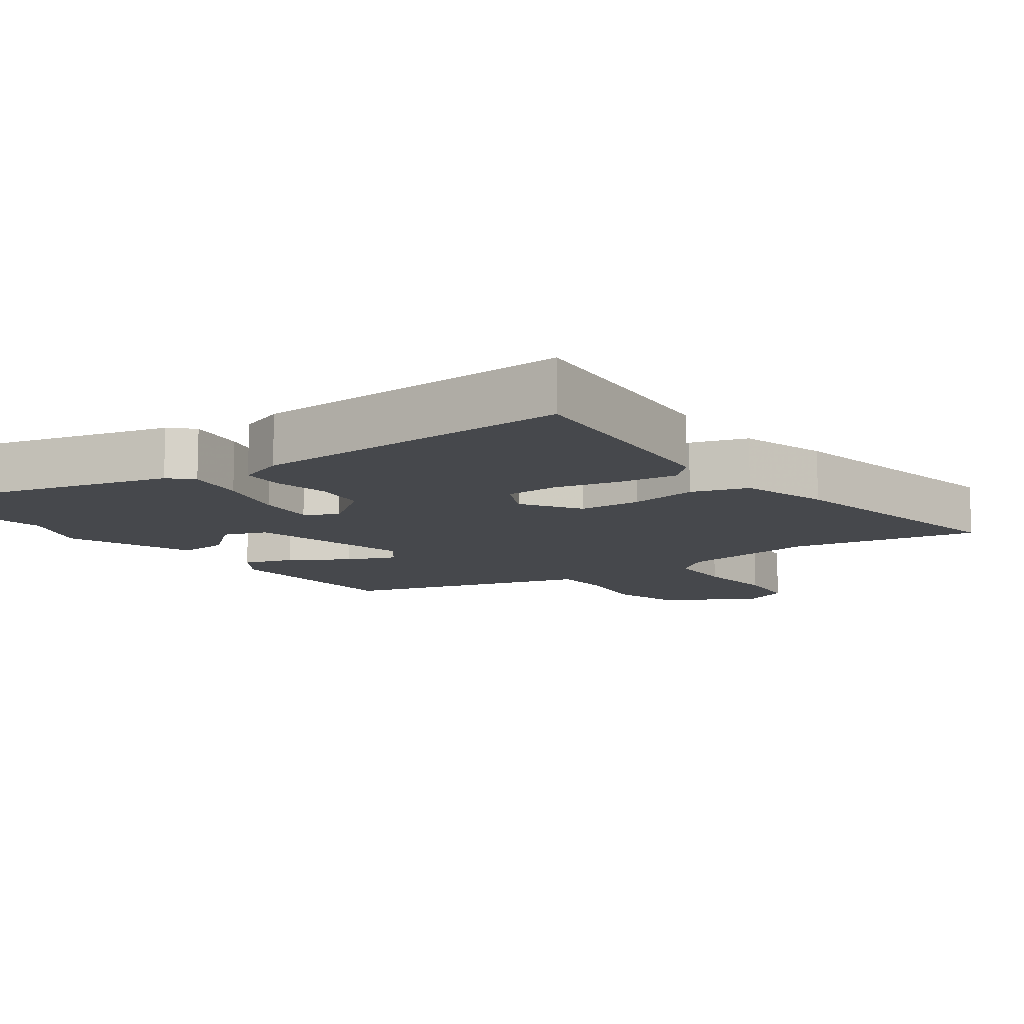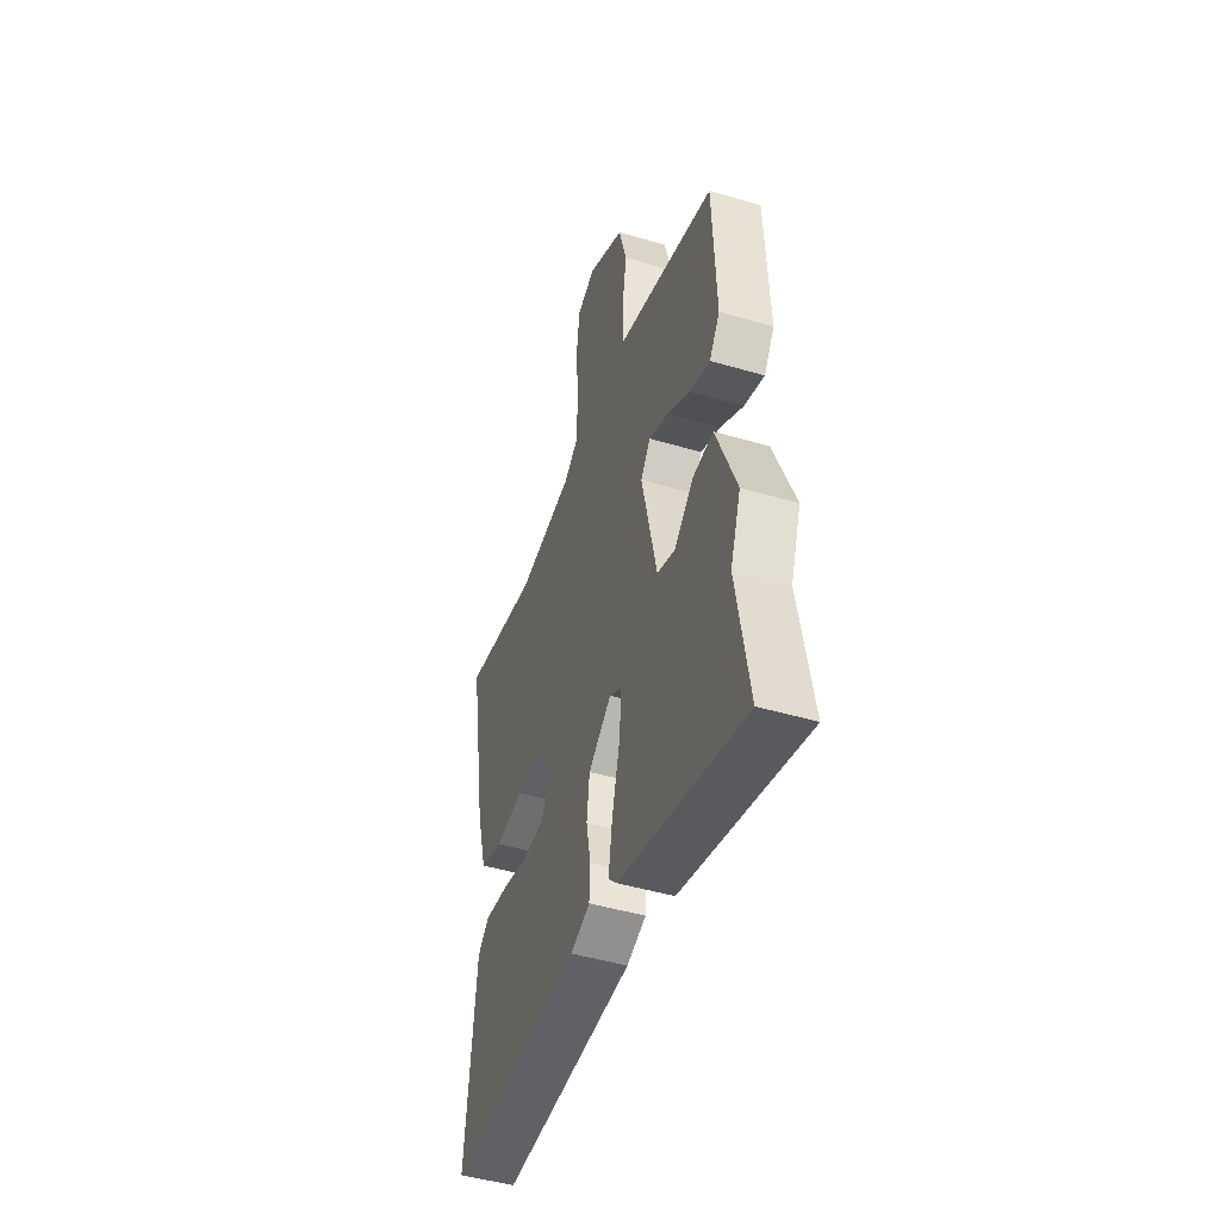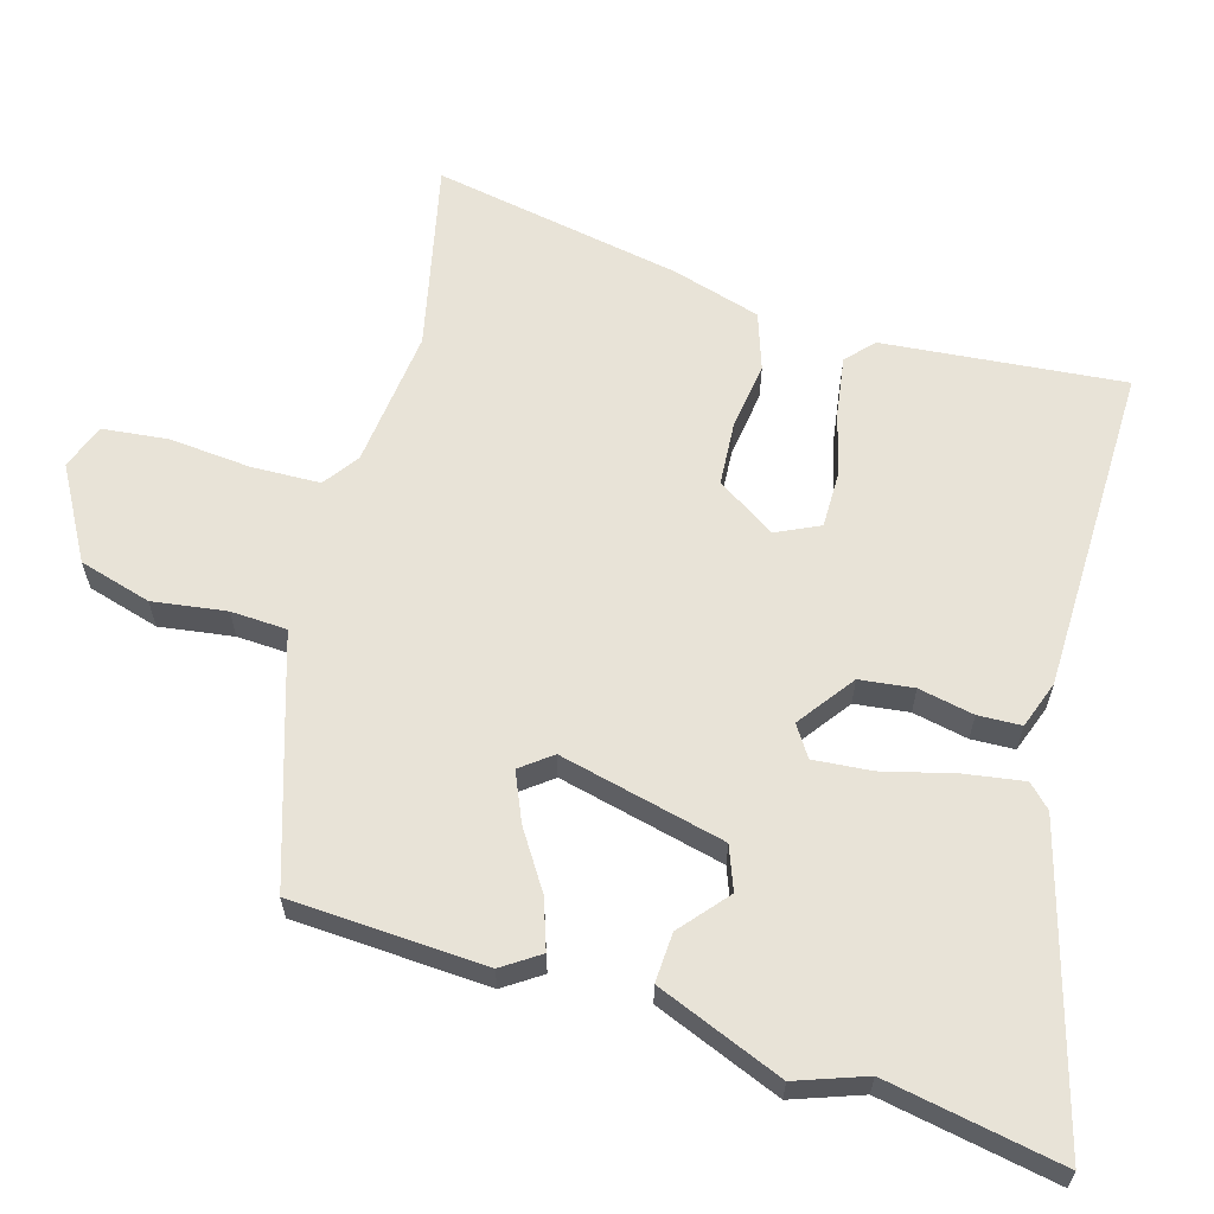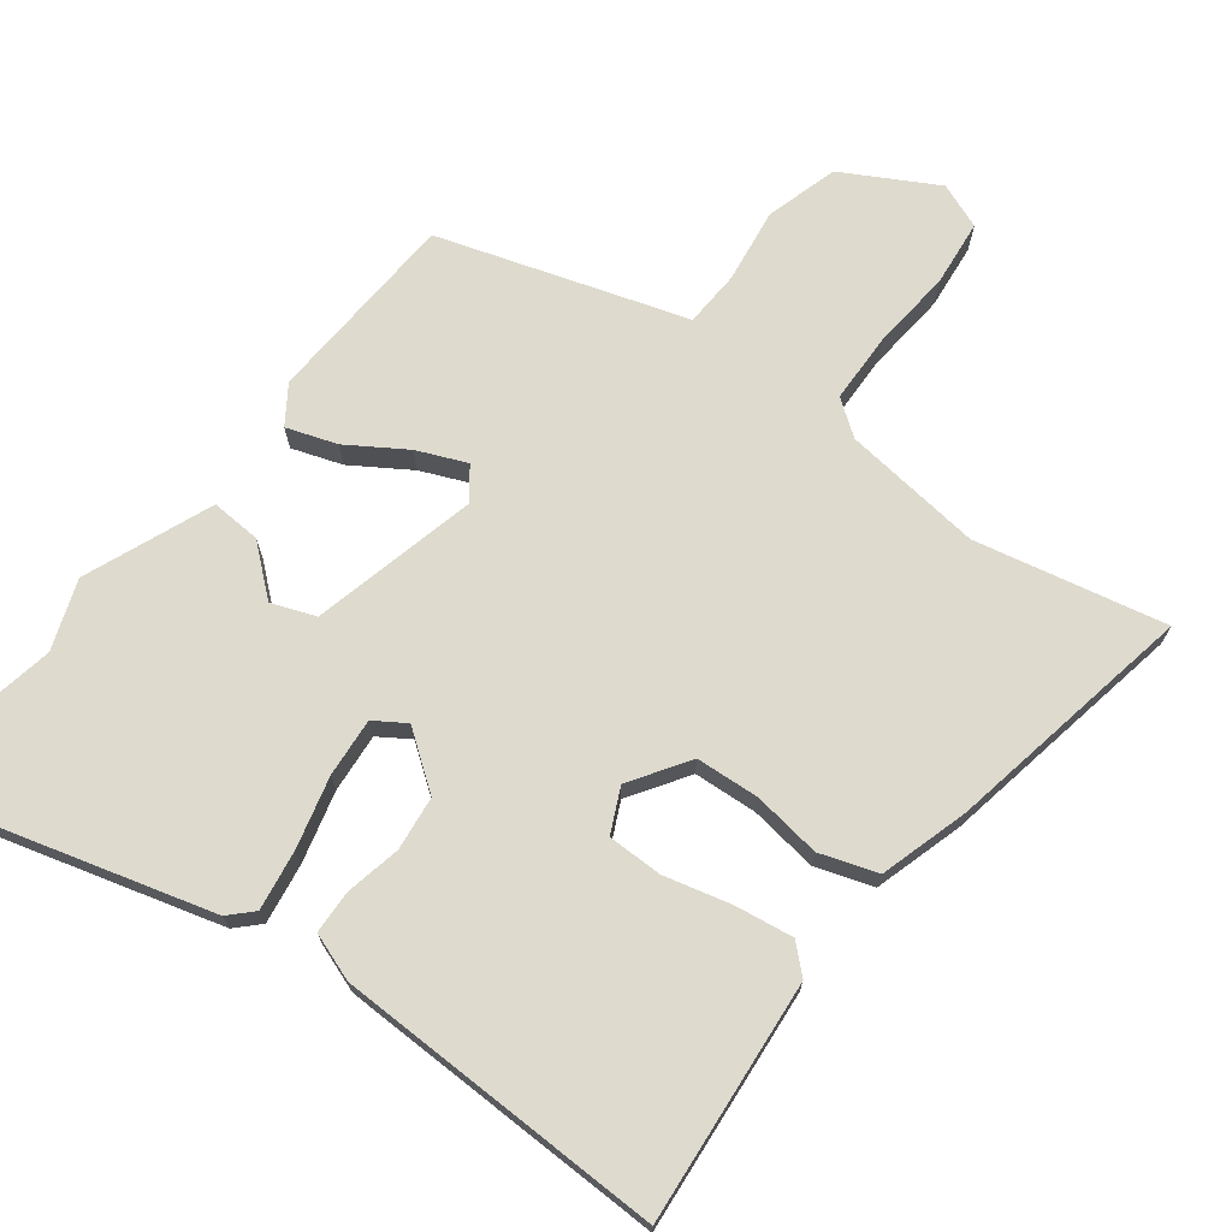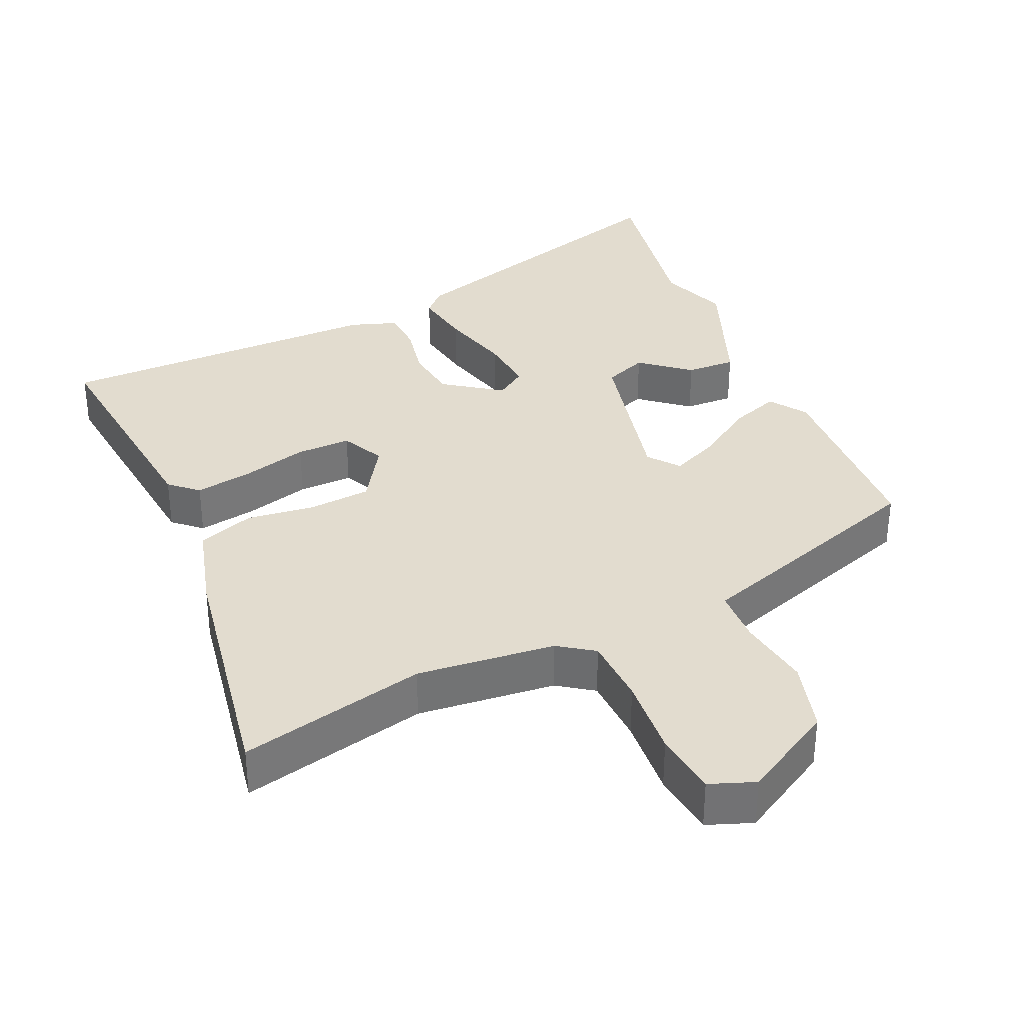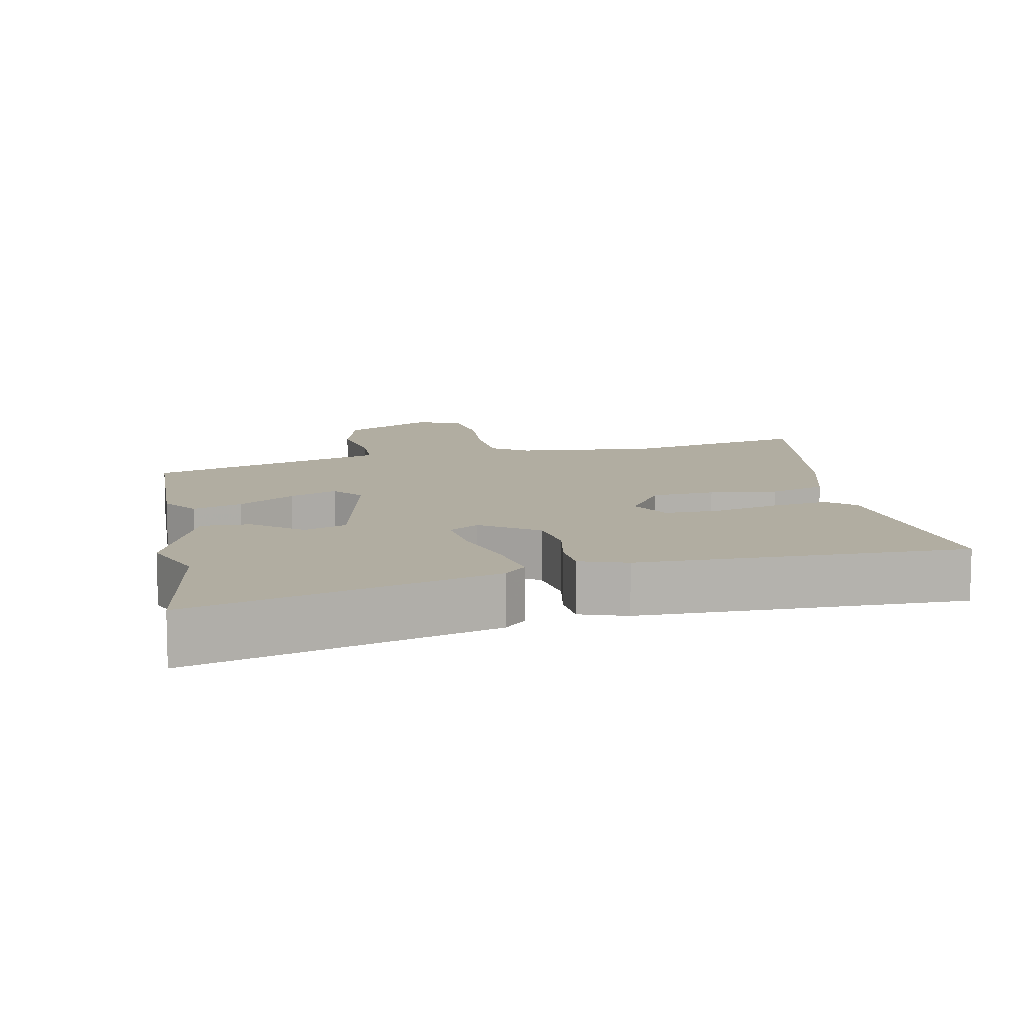
<metadata>
{"format":"obj","ext":"obj","renderer":"f3d","projection":"perspective","resolution":1024,"background":"white","views":[{"elev":-11.5,"azim":-142.7,"up":"+Y"},{"elev":-47.3,"azim":71.6,"up":"+Z"},{"elev":62.2,"azim":106.8,"up":"+Y"},{"elev":71.1,"azim":-141.9,"up":"+Y"},{"elev":34.6,"azim":-24.0,"up":"+Y"},{"elev":10.4,"azim":168.5,"up":"+Y"}]}
</metadata>
<code>
v -0.544 0.07 -0.457
v -0.508 0.07 -0.118
v -0.469 0.07 -0.083
v -0.388 0.07 -0.096
v -0.294 0.07 -0.121
v -0.217 0.07 -0.122
v -0.187 0.07 -0.061
v -0.24 0.07 0.022
v -0.329 0.07 0.029
v -0.425 0.07 0.017
v -0.505 0.07 0.045
v -0.54 0.07 0.17
v -0.601 0.07 0.523
v -0.336 0.07 0.462
v -0.14 0.07 0.482
v -0.09 0.07 0.517
v -0.086 0.07 0.614
v -0.095 0.07 0.729
v -0.084 0.07 0.821
v -0.02 0.07 0.845
v 0.109 0.07 0.771
v 0.137 0.07 0.669
v 0.121 0.07 0.565
v 0.124 0.07 0.486
v 0.206 0.07 0.459
v 0.467 0.07 0.372
v 0.479 0.07 0.097
v 0.443 0.07 0.045
v 0.373 0.07 0.07
v 0.293 0.07 0.123
v 0.225 0.07 0.153
v 0.191 0.07 0.11
v 0.244 0.07 -0.124
v 0.305 0.07 -0.148
v 0.373 0.07 -0.092
v 0.443 0.07 -0.089
v 0.513 0.07 -0.269
v 0.477 0.07 -0.366
v 0.52 0.07 -0.614
v 0.09 0.07 -0.487
v 0.059 0.07 -0.455
v 0.073 0.07 -0.371
v 0.1 0.07 -0.271
v 0.108 0.07 -0.189
v 0.065 0.07 -0.16
v -0.015 0.07 -0.217
v -0.025 0.07 -0.293
v -0.01 0.07 -0.371
v -0.013 0.07 -0.432
v -0.08 0.07 -0.455
v -0.544 0 -0.457
v -0.508 0 -0.118
v -0.469 0 -0.083
v -0.388 0 -0.096
v -0.294 0 -0.121
v -0.217 0 -0.122
v -0.187 0 -0.061
v -0.24 0 0.022
v -0.329 0 0.029
v -0.425 0 0.017
v -0.505 0 0.045
v -0.54 0 0.17
v -0.601 0 0.523
v -0.336 0 0.462
v -0.14 0 0.482
v -0.09 0 0.517
v -0.086 0 0.614
v -0.095 0 0.729
v -0.084 0 0.821
v -0.02 0 0.845
v 0.109 0 0.771
v 0.137 0 0.669
v 0.121 0 0.565
v 0.124 0 0.486
v 0.206 0 0.459
v 0.467 0 0.372
v 0.479 0 0.097
v 0.443 0 0.045
v 0.373 0 0.07
v 0.293 0 0.123
v 0.225 0 0.153
v 0.191 0 0.11
v 0.244 0 -0.124
v 0.305 0 -0.148
v 0.373 0 -0.092
v 0.443 0 -0.089
v 0.513 0 -0.269
v 0.477 0 -0.366
v 0.52 0 -0.614
v 0.09 0 -0.487
v 0.059 0 -0.455
v 0.073 0 -0.371
v 0.1 0 -0.271
v 0.108 0 -0.189
v 0.065 0 -0.16
v -0.015 0 -0.217
v -0.025 0 -0.293
v -0.01 0 -0.371
v -0.013 0 -0.432
v -0.08 0 -0.455
f 3 4 5
f 2 3 5
f 1 2 5
f 50 1 5
f 49 50 5
f 48 49 5
f 47 48 5
f 46 47 5 6
f 45 46 6 7
f 41 42 43
f 40 41 43
f 39 40 43
f 38 39 43
f 38 43 44
f 36 37 38
f 35 36 38
f 34 35 38
f 38 44 45
f 34 38 45
f 33 34 45
f 28 29 30
f 27 28 30
f 26 27 30
f 25 26 30
f 24 25 30
f 24 30 31
f 21 22 23
f 20 21 23
f 19 20 23
f 18 19 23
f 17 18 23
f 16 17 23 24
f 24 31 32
f 16 24 32
f 15 16 32
f 12 13 14
f 11 12 14
f 10 11 14
f 9 10 14
f 14 15 32
f 9 14 32
f 8 9 32
f 32 33 45
f 8 32 45
f 7 8 45
f 55 54 53
f 55 53 52
f 55 52 51
f 55 51 100
f 55 100 99
f 55 99 98
f 55 98 97
f 56 55 97 96
f 57 56 96 95
f 93 92 91
f 93 91 90
f 93 90 89
f 93 89 88
f 94 93 88
f 88 87 86
f 88 86 85
f 88 85 84
f 95 94 88
f 95 88 84
f 95 84 83
f 80 79 78
f 80 78 77
f 80 77 76
f 80 76 75
f 80 75 74
f 81 80 74
f 73 72 71
f 73 71 70
f 73 70 69
f 73 69 68
f 73 68 67
f 74 73 67 66
f 82 81 74
f 82 74 66
f 82 66 65
f 64 63 62
f 64 62 61
f 64 61 60
f 64 60 59
f 82 65 64
f 82 64 59
f 82 59 58
f 95 83 82
f 95 82 58
f 95 58 57
f 1 51 52 2
f 2 52 53 3
f 3 53 54 4
f 4 54 55 5
f 5 55 56 6
f 6 56 57 7
f 7 57 58 8
f 8 58 59 9
f 9 59 60 10
f 10 60 61 11
f 11 61 62 12
f 12 62 63 13
f 13 63 64 14
f 14 64 65 15
f 15 65 66 16
f 16 66 67 17
f 17 67 68 18
f 18 68 69 19
f 19 69 70 20
f 20 70 71 21
f 21 71 72 22
f 22 72 73 23
f 23 73 74 24
f 24 74 75 25
f 25 75 76 26
f 26 76 77 27
f 27 77 78 28
f 28 78 79 29
f 29 79 80 30
f 30 80 81 31
f 31 81 82 32
f 32 82 83 33
f 33 83 84 34
f 34 84 85 35
f 35 85 86 36
f 36 86 87 37
f 37 87 88 38
f 38 88 89 39
f 39 89 90 40
f 40 90 91 41
f 41 91 92 42
f 42 92 93 43
f 43 93 94 44
f 44 94 95 45
f 45 95 96 46
f 46 96 97 47
f 47 97 98 48
f 48 98 99 49
f 49 99 100 50
f 50 100 51 1

</code>
